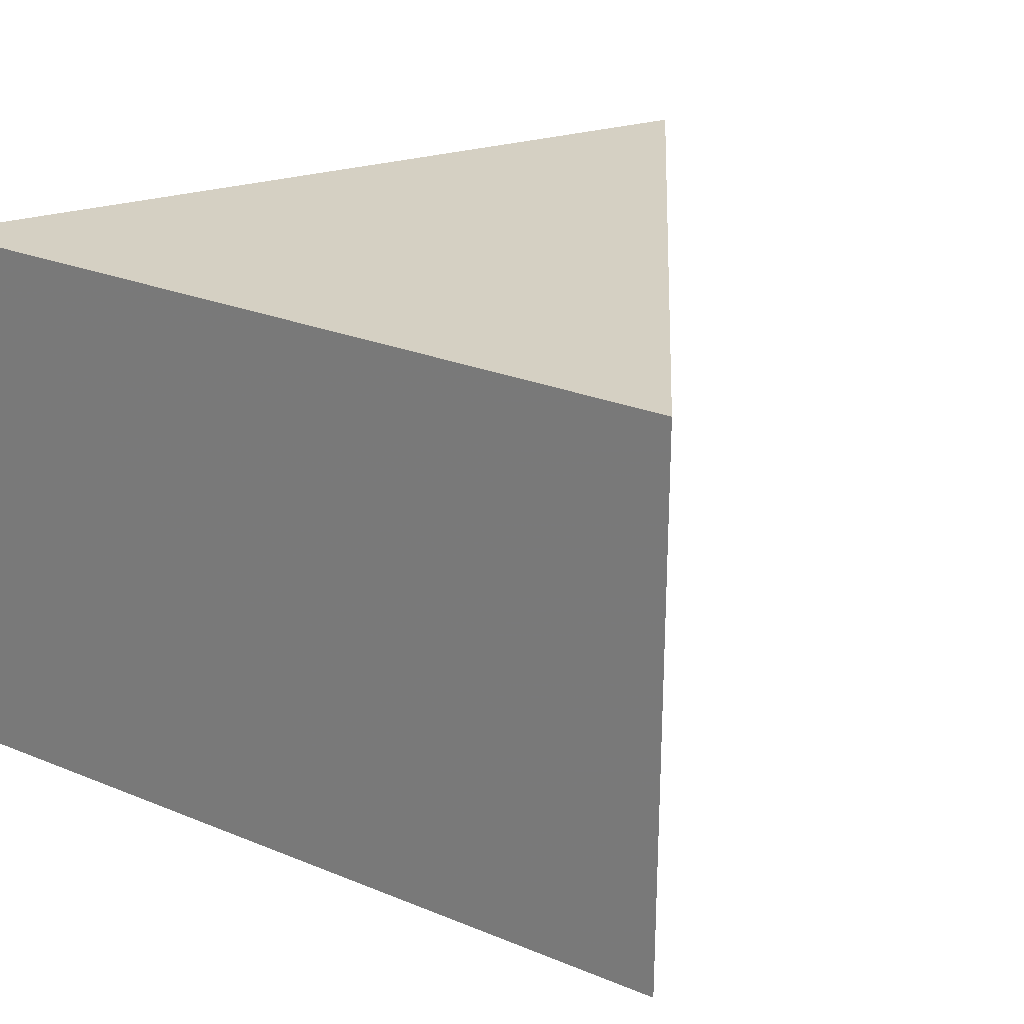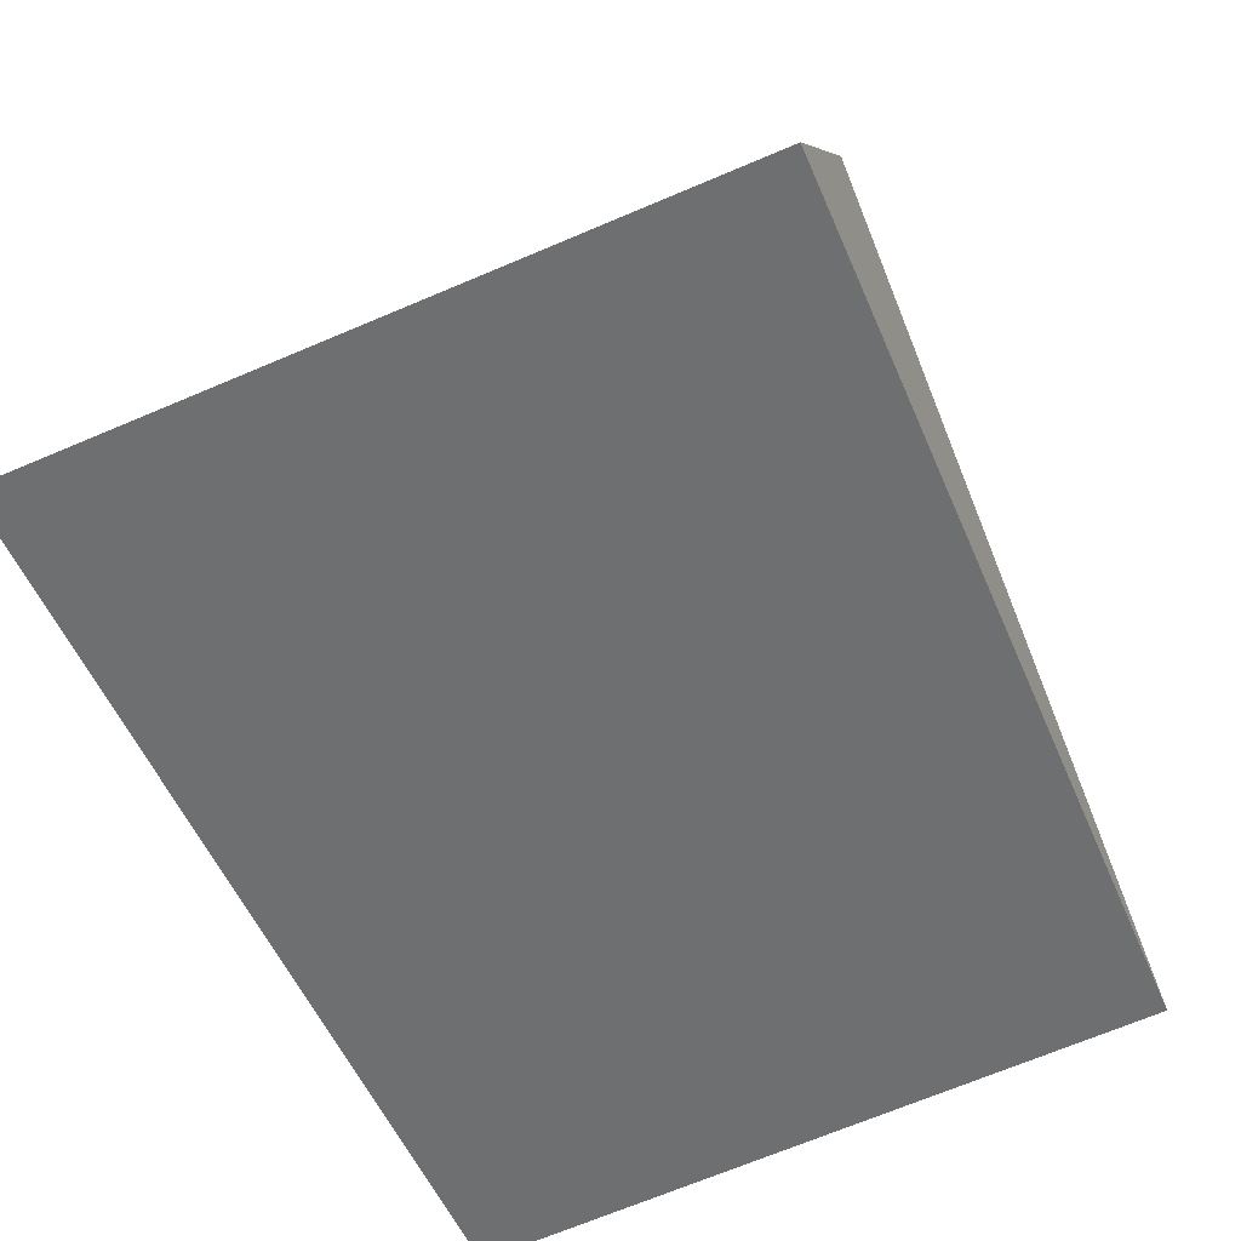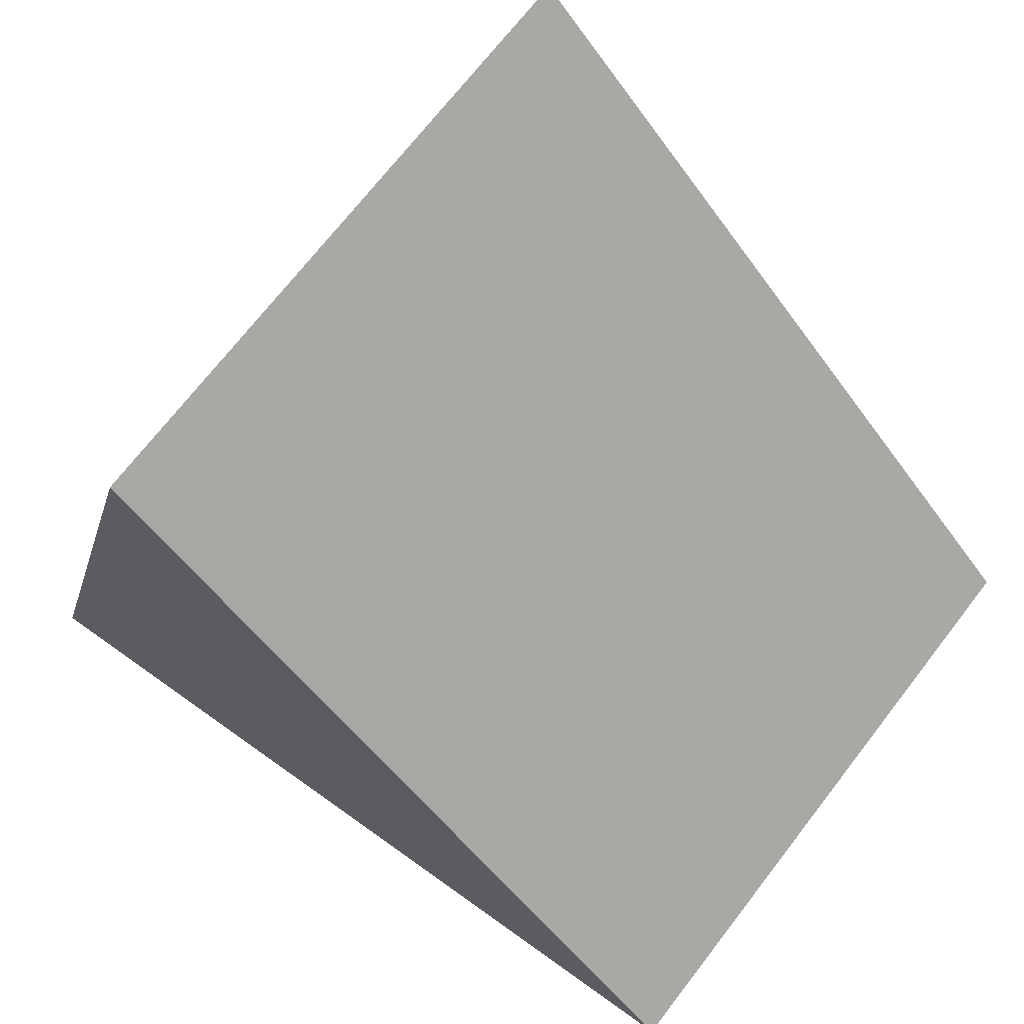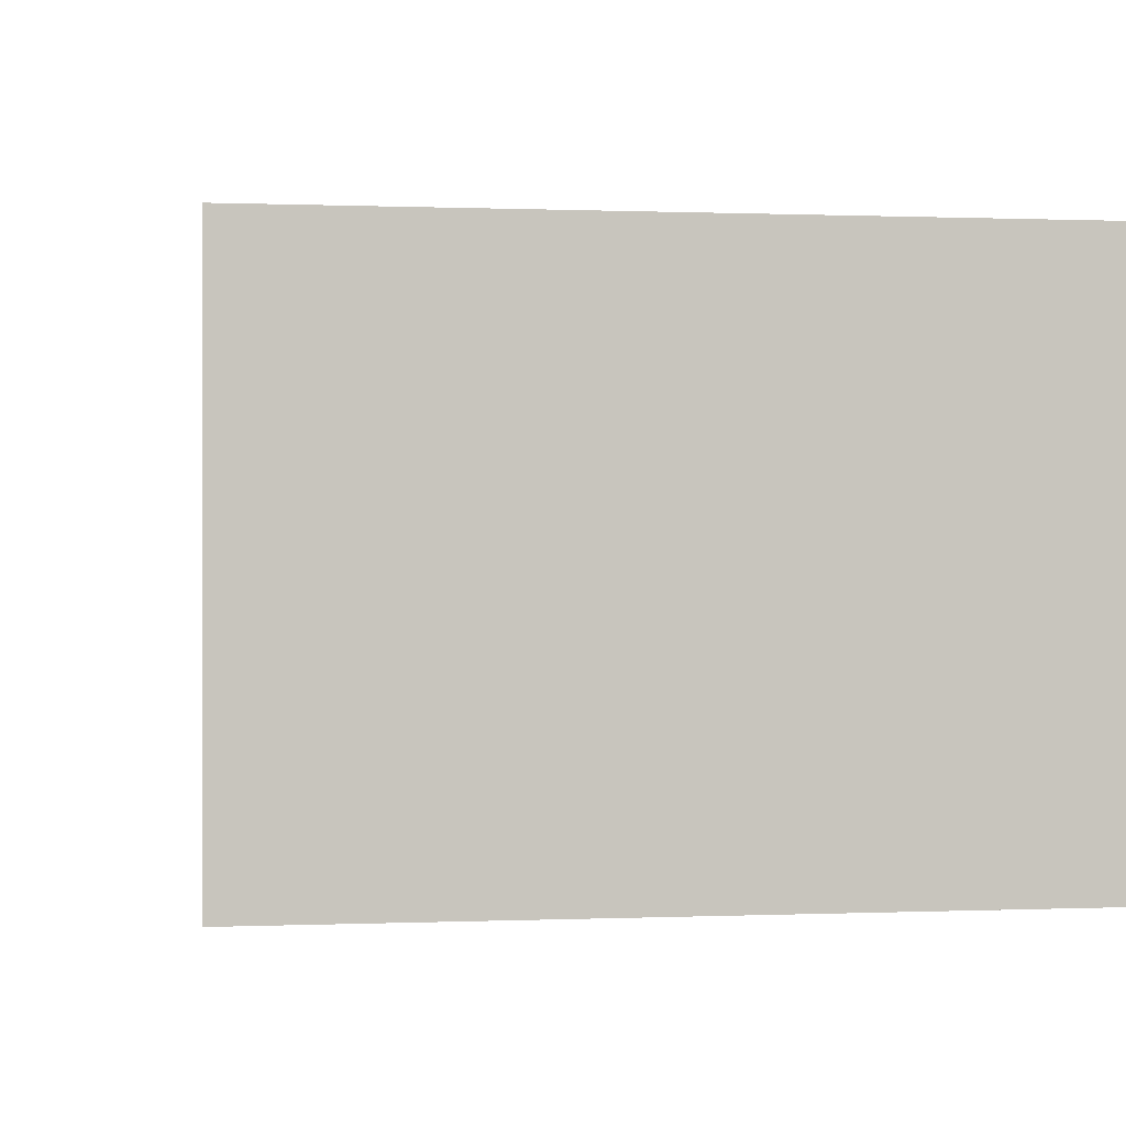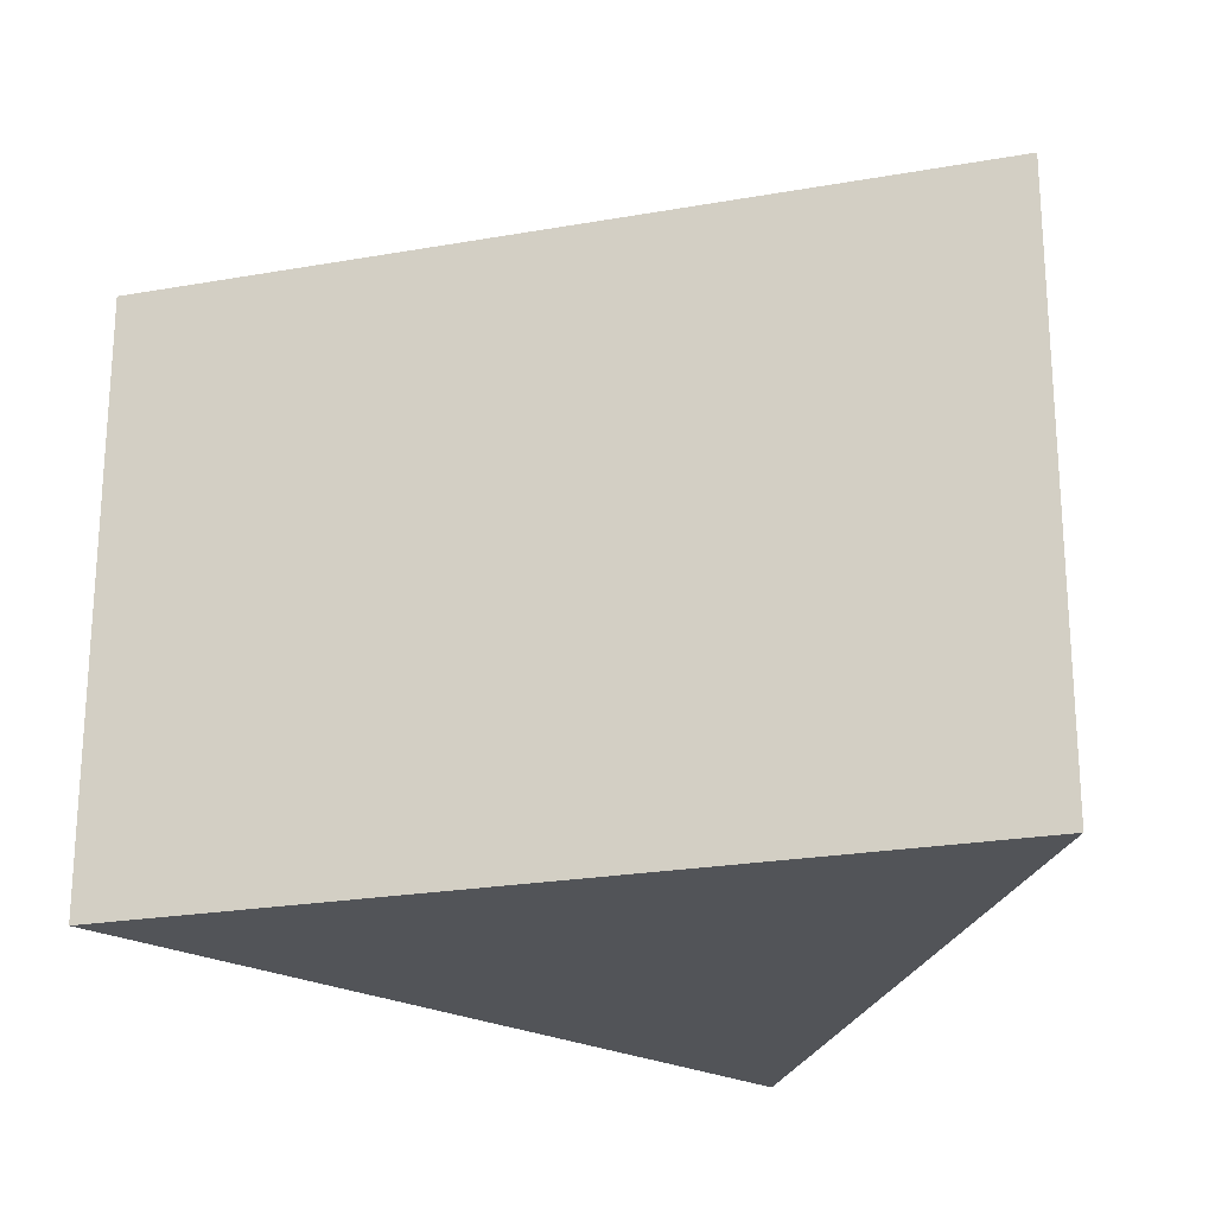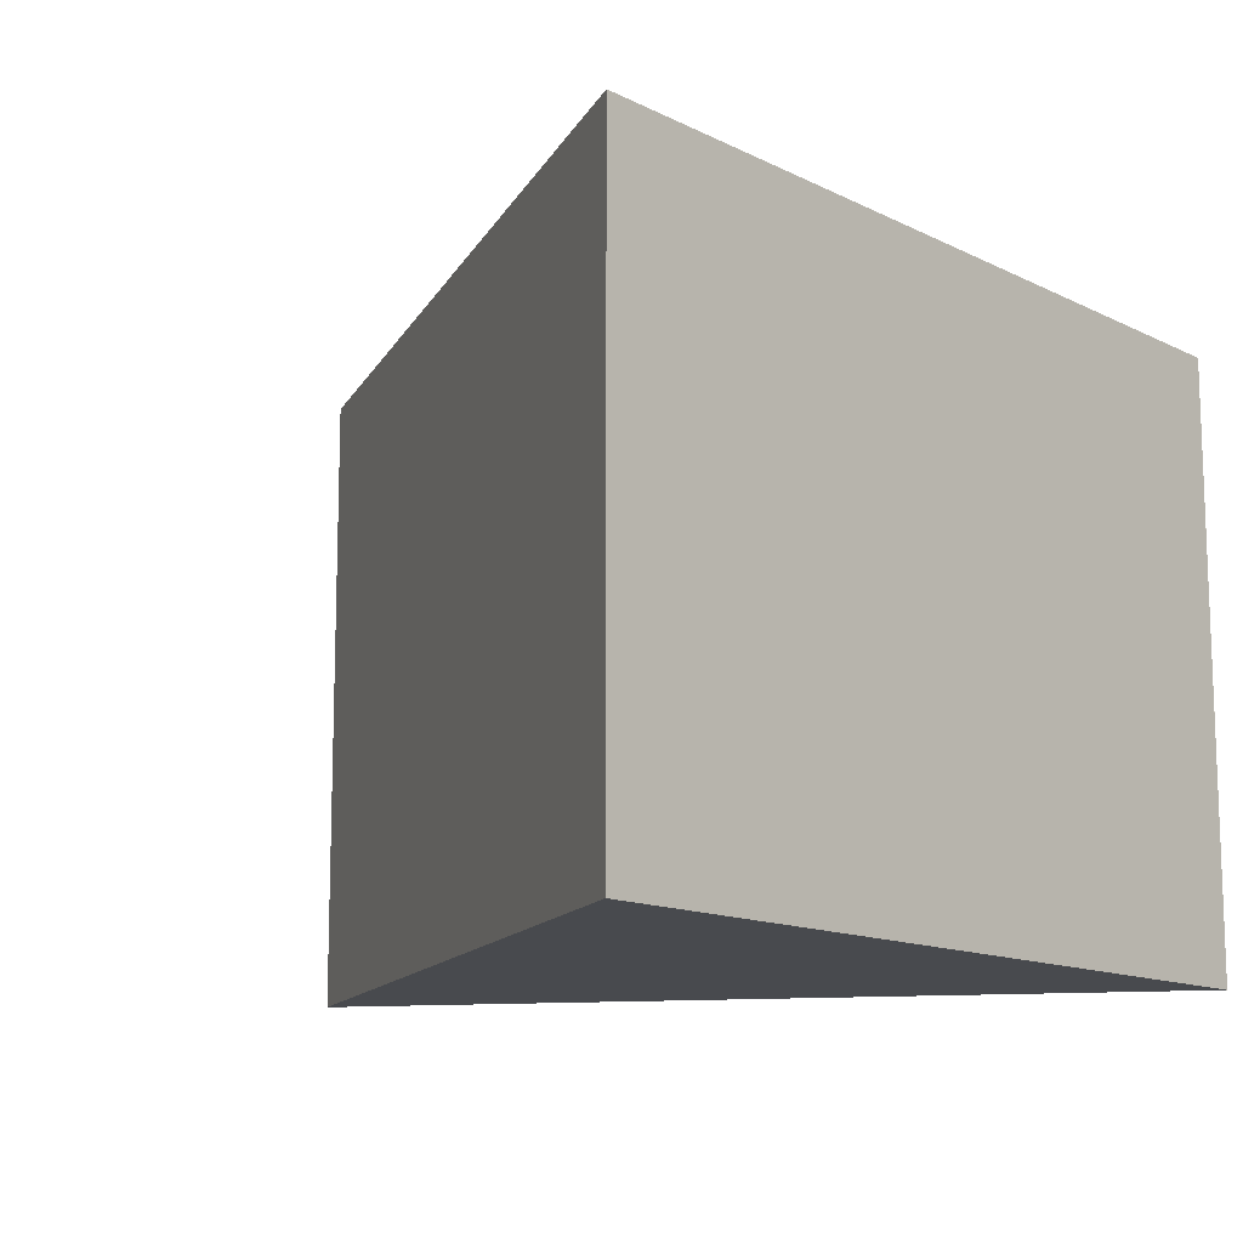
<metadata>
{"format":"obj","ext":"obj","renderer":"f3d","projection":"perspective","resolution":1024,"background":"white","views":[{"elev":26.1,"azim":-42.1,"up":"+Y"},{"elev":-68.1,"azim":-66.9,"up":"+Z"},{"elev":70.8,"azim":37.7,"up":"+Z"},{"elev":0.3,"azim":156.3,"up":"+Y"},{"elev":-22.9,"azim":61.9,"up":"+Y"},{"elev":-12.9,"azim":116.3,"up":"+Y"}]}
</metadata>
<code>
v -0.366 0 -0.366
v 0 0 1
v 1 0 0
v -0.366 1 -0.366
v 0 1 1
v 1 1 0
f 1 3 2
f 4 5 6
f 1 2 4
f 2 5 4
f 2 3 5
f 3 6 5
f 1 4 6
f 1 6 3

</code>
